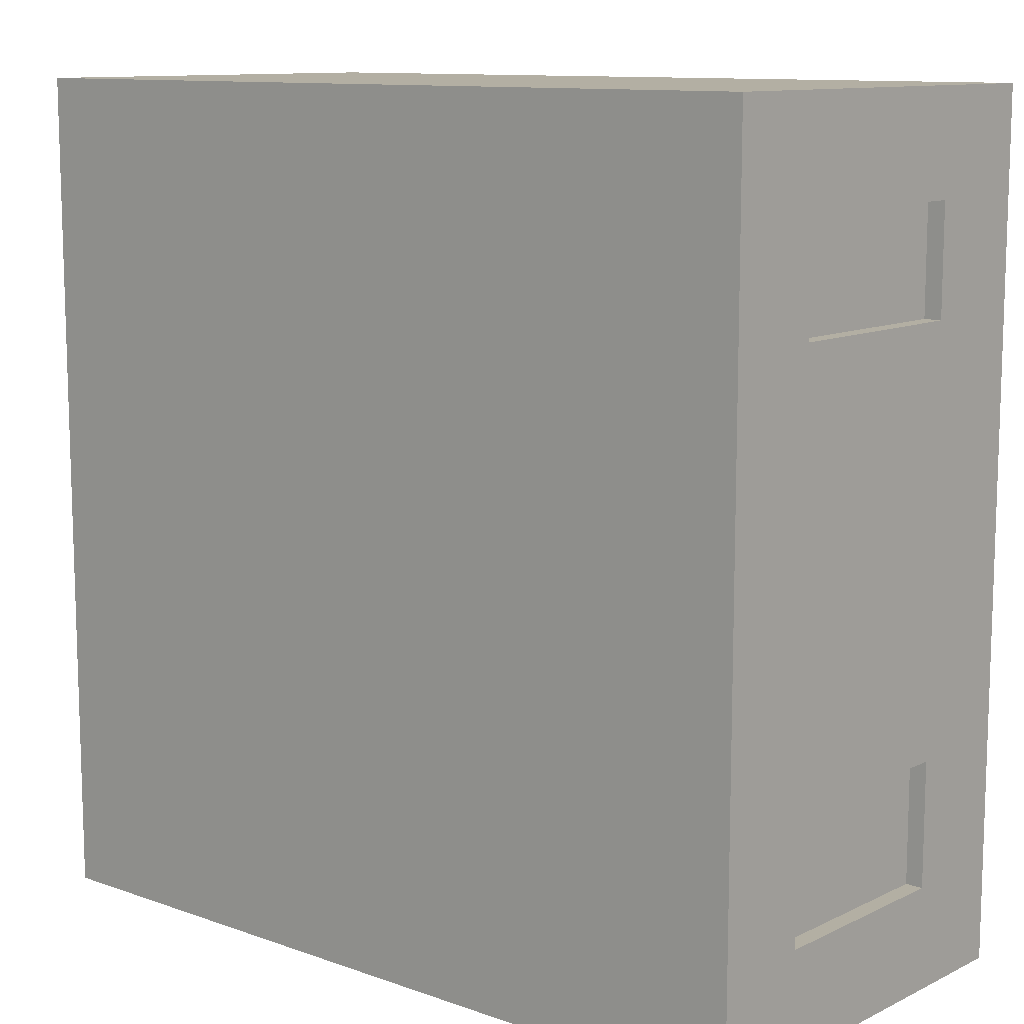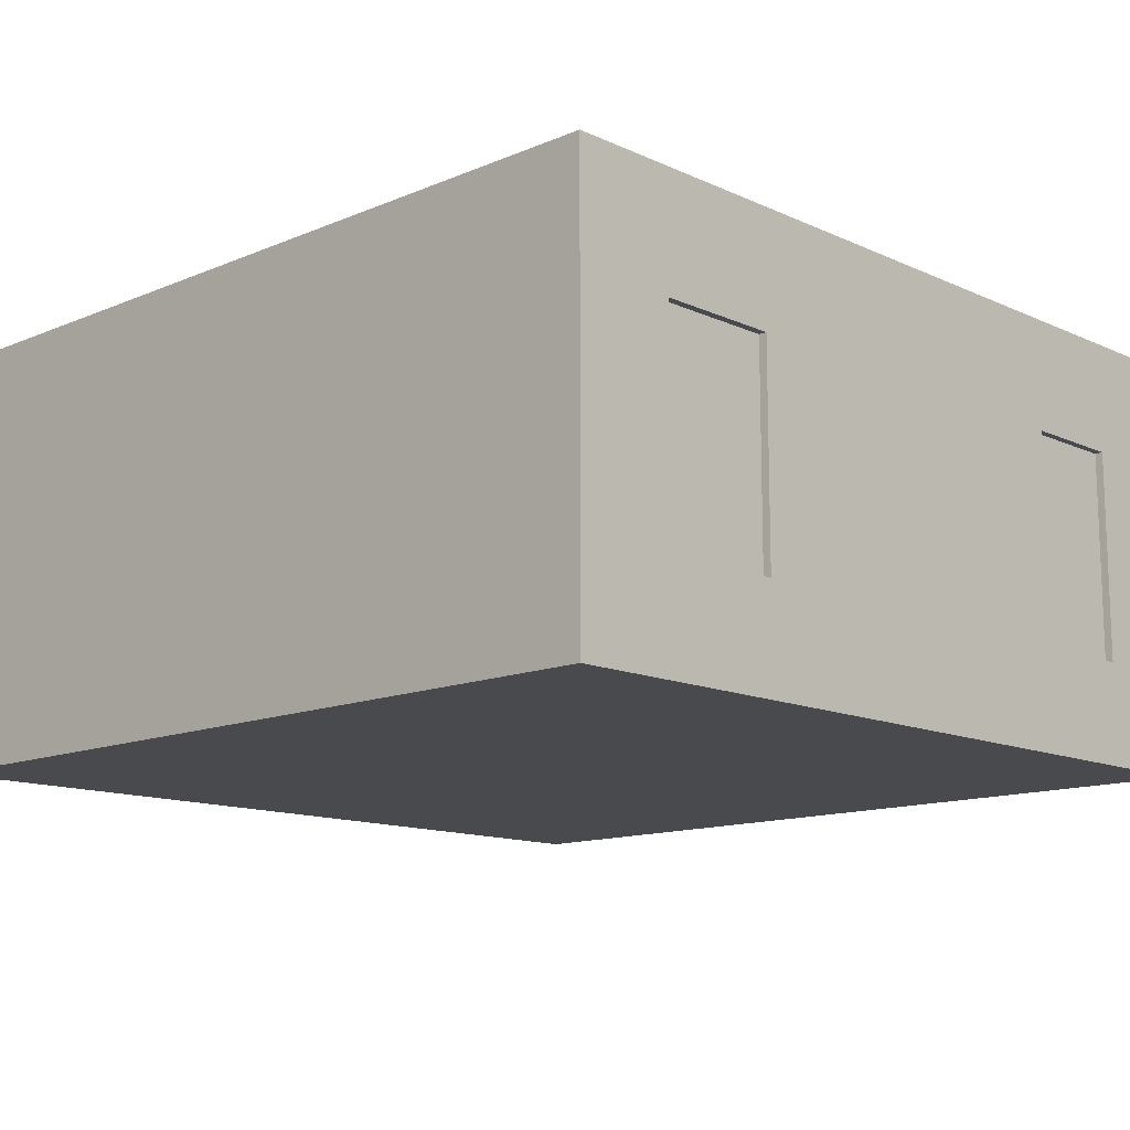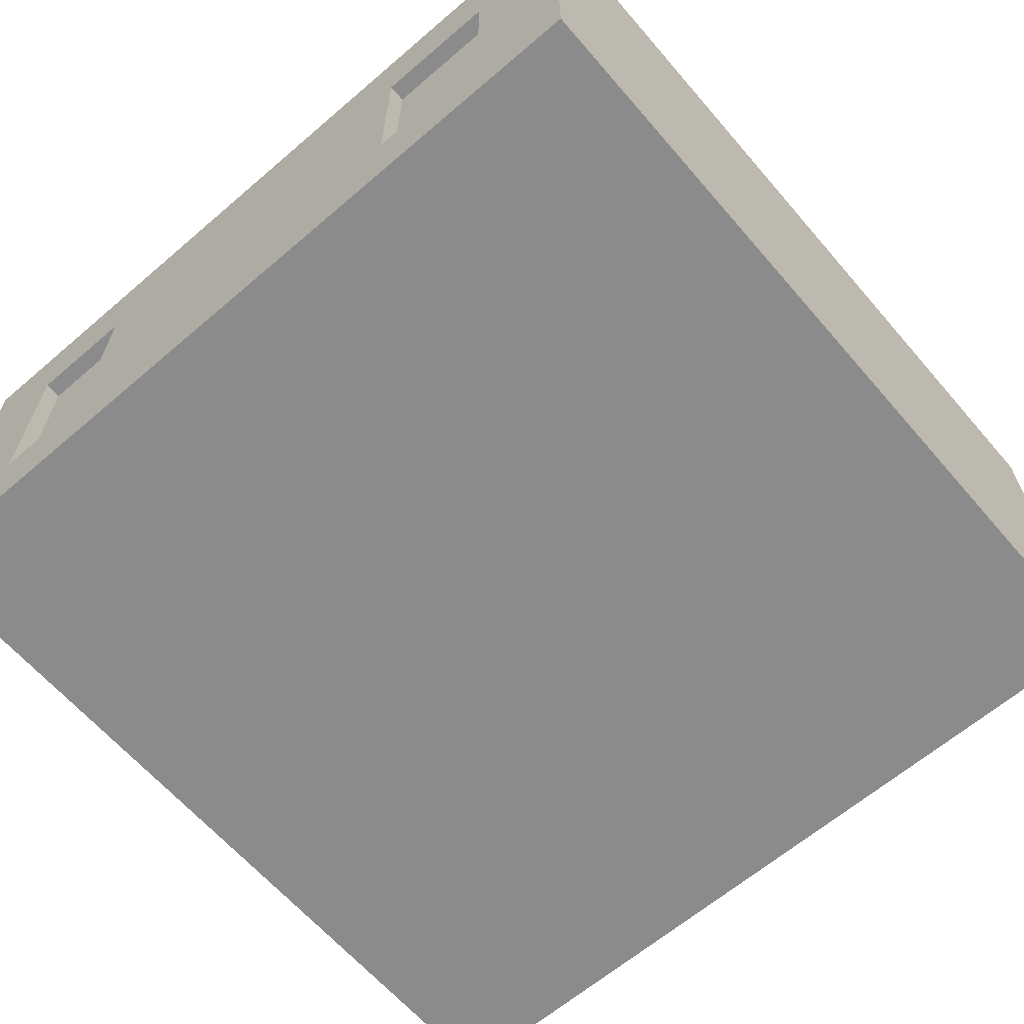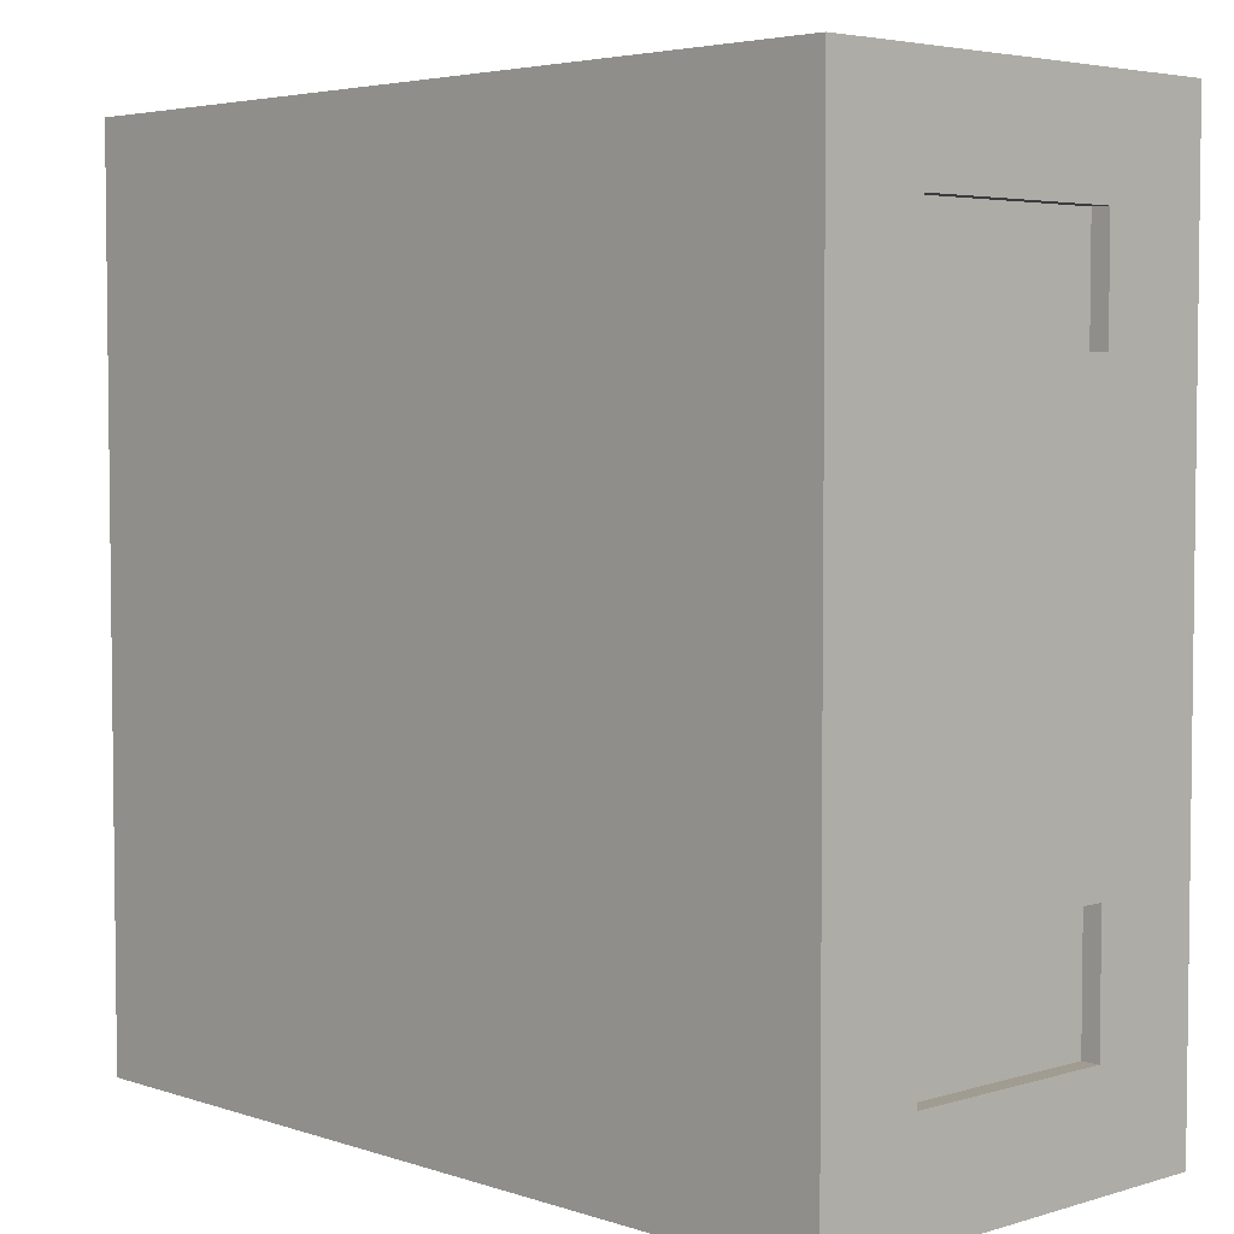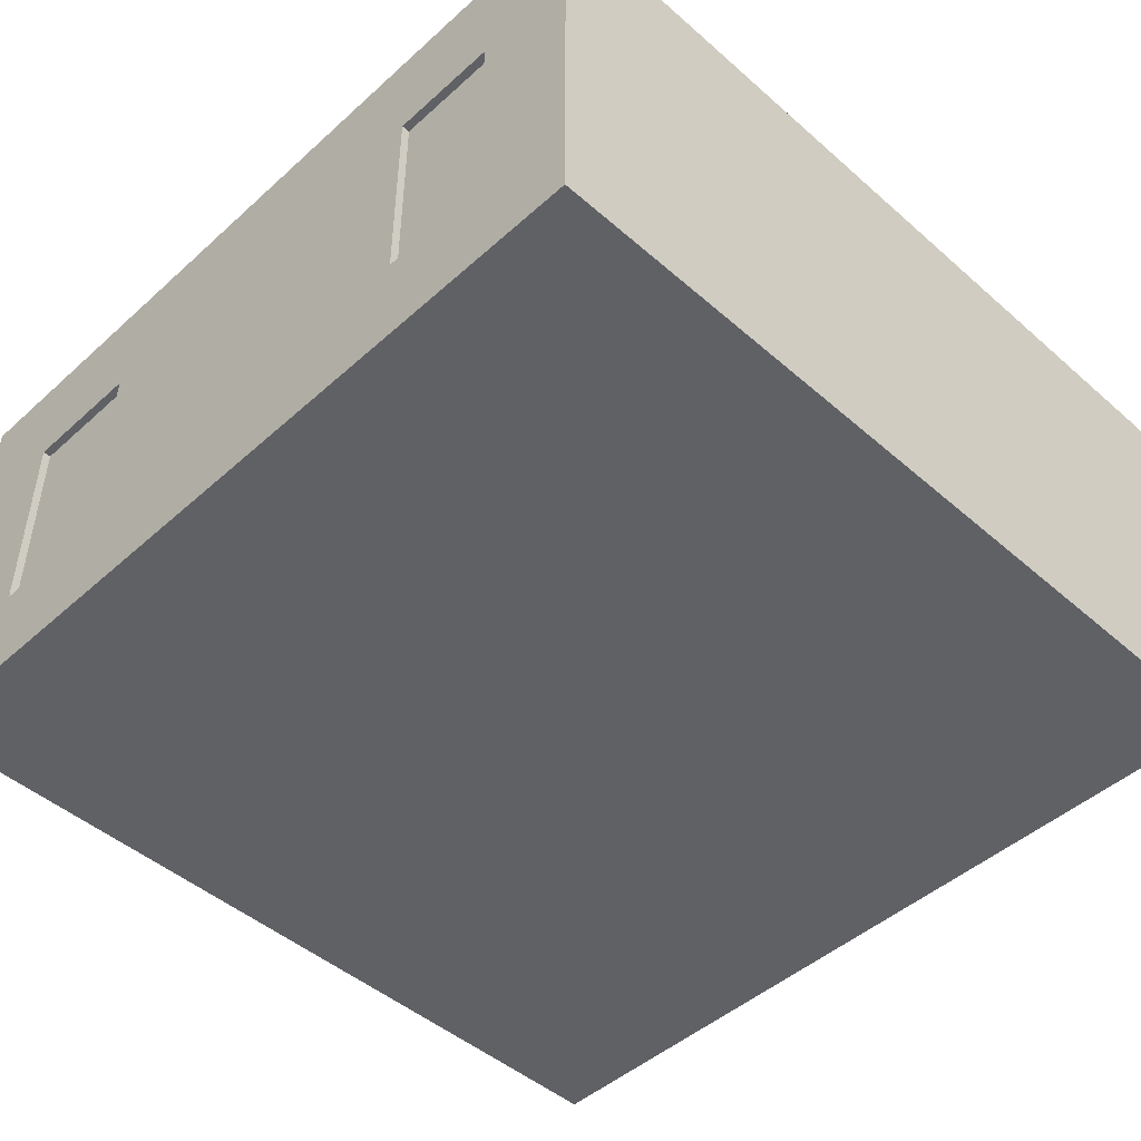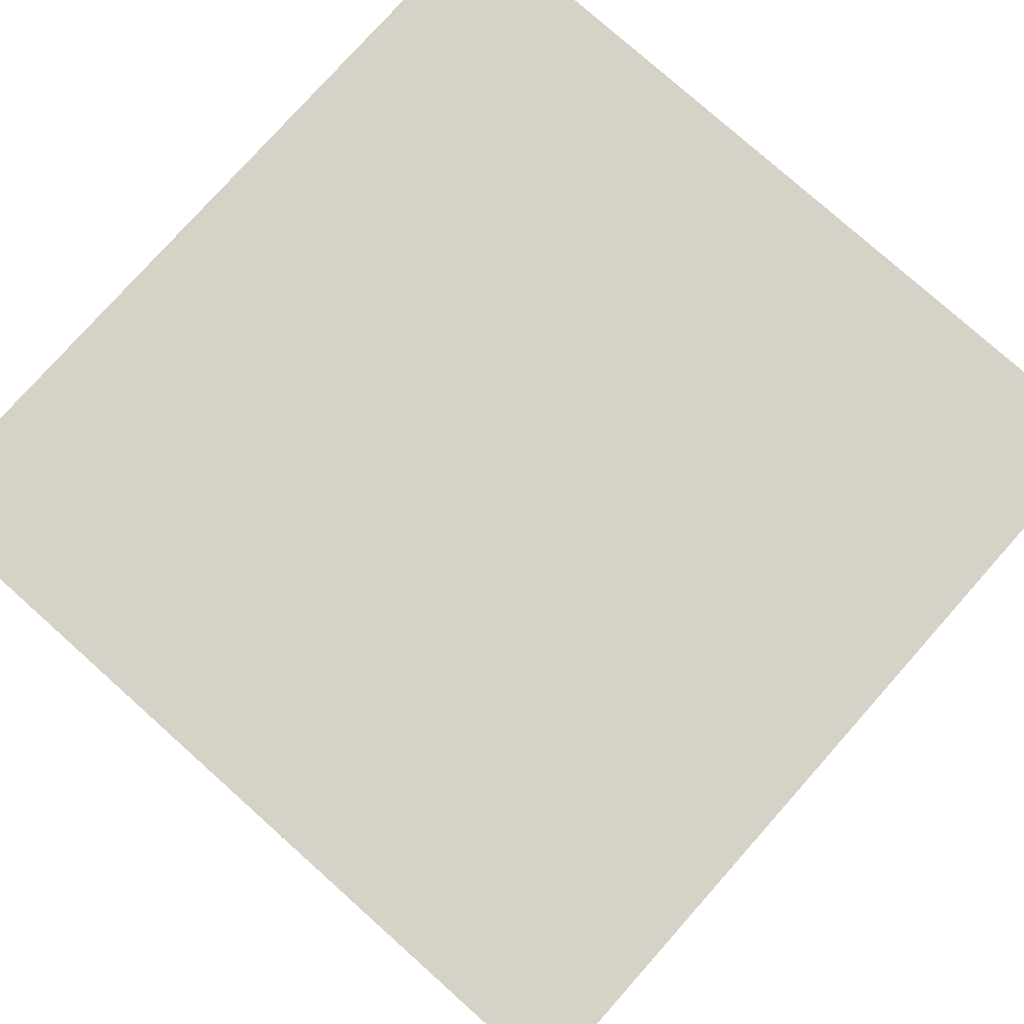
<metadata>
{"format":"obj","ext":"obj","renderer":"f3d","projection":"perspective","resolution":1024,"background":"white","views":[{"elev":11.1,"azim":40.8,"up":"+Z"},{"elev":-12.9,"azim":-136.1,"up":"+Y"},{"elev":-64.0,"azim":130.8,"up":"+Y"},{"elev":4.3,"azim":46.4,"up":"+Z"},{"elev":-47.1,"azim":-44.6,"up":"+Y"},{"elev":78.5,"azim":131.7,"up":"+Y"}]}
</metadata>
<code>
o Cube.005_Cube.006
v -24.43 9.24 -317.2
v -24.43 19.24 -317.2
v -24.43 9.24 -337.2
v -24.43 19.24 -337.2
v -4.431 9.24 -317.2
v -4.431 19.24 -317.2
v -4.431 9.24 -337.2
v -4.431 19.24 -337.2
v -24.43 11.63 -317.2
v -24.43 11.63 -337.2
v -4.431 11.63 -337.2
v -4.431 11.63 -317.2
v -24.43 9.24 -334.7
v -24.43 9.24 -331.8
v -24.43 9.24 -322.1
v -24.43 9.24 -319.5
v -24.43 19.24 -319.5
v -24.43 19.24 -322.1
v -24.43 19.24 -331.8
v -24.43 19.24 -334.7
v -4.431 9.24 -319.5
v -4.431 9.24 -322.1
v -4.431 9.24 -331.8
v -4.431 9.24 -334.7
v -4.431 19.24 -334.7
v -4.431 19.24 -331.8
v -4.431 19.24 -322.1
v -4.431 19.24 -319.5
v -4.431 11.63 -334.7
v -4.431 11.63 -331.8
v -4.431 11.63 -322.1
v -4.431 11.63 -319.5
v -24.43 11.63 -319.5
v -24.43 11.63 -322.1
v -24.43 11.63 -331.8
v -24.43 11.63 -334.7
v -12.08 9.24 -337.2
v -16.78 9.24 -337.2
v -16.78 19.24 -337.2
v -12.08 19.24 -337.2
v -16.78 9.24 -317.2
v -12.08 9.24 -317.2
v -12.08 19.24 -317.2
v -16.78 19.24 -317.2
v -16.78 19.24 -334.7
v -12.08 19.24 -334.7
v -16.78 19.24 -331.8
v -12.08 19.24 -331.8
v -16.78 19.24 -322.1
v -12.08 19.24 -322.1
v -16.78 19.24 -319.5
v -12.08 19.24 -319.5
v -12.08 9.24 -334.7
v -16.78 9.24 -334.7
v -12.08 9.24 -331.8
v -16.78 9.24 -331.8
v -12.08 9.24 -322.1
v -16.78 9.24 -322.1
v -12.08 9.24 -319.5
v -16.78 9.24 -319.5
v -24.43 18.6 -317.2
v -24.43 18.88 -317.2
v -24.43 18.88 -337.2
v -24.43 18.6 -337.2
v -4.431 18.88 -337.2
v -4.431 18.6 -337.2
v -4.431 18.88 -317.2
v -4.431 18.6 -317.2
v -4.431 18.88 -334.7
v -4.431 18.6 -334.7
v -4.431 18.88 -331.8
v -4.431 18.6 -331.8
v -4.431 18.88 -322.1
v -4.431 18.6 -322.1
v -4.431 18.88 -319.5
v -4.431 18.6 -319.5
v -24.43 18.88 -319.5
v -24.43 18.6 -319.5
v -24.43 18.88 -322.1
v -24.43 18.6 -322.1
v -24.43 18.88 -331.8
v -24.43 18.6 -331.8
v -24.43 18.88 -334.7
v -24.43 18.6 -334.7
v -24.43 16.59 -317.2
v -24.43 16.59 -334.7
v -24.43 16.59 -331.8
v -24.43 16.59 -322.1
v -24.43 16.59 -319.5
v -4.431 16.59 -319.5
v -4.431 16.59 -322.1
v -4.431 16.59 -331.8
v -4.431 16.59 -334.7
v -4.431 16.59 -317.2
v -4.431 16.59 -337.2
v -24.43 16.59 -337.2
v -24.43 9.24 -328.5
v -24.43 9.24 -325.6
v -24.43 19.24 -325.6
v -24.43 19.24 -328.5
v -4.431 9.24 -325.6
v -4.431 9.24 -328.5
v -4.431 19.24 -328.5
v -4.431 19.24 -325.6
v -4.431 11.63 -328.5
v -4.431 11.63 -325.6
v -24.43 11.63 -325.6
v -24.43 11.63 -328.5
v -16.78 9.24 -328.5
v -16.78 9.24 -325.6
v -12.08 9.24 -328.5
v -12.08 9.24 -325.6
v -12.08 19.24 -328.5
v -12.08 19.24 -325.6
v -16.78 19.24 -328.5
v -16.78 19.24 -325.6
v -24.43 18.6 -325.6
v -24.43 18.6 -328.5
v -24.43 18.88 -325.6
v -24.43 18.88 -328.5
v -4.431 18.6 -328.5
v -4.431 18.6 -325.6
v -4.431 18.88 -328.5
v -4.431 18.88 -325.6
v -4.431 16.59 -328.5
v -4.431 16.59 -325.6
v -24.43 16.59 -325.6
v -24.43 16.59 -328.5
v -24.43 9.653 -337.2
v -4.431 9.653 -337.2
v -4.431 9.653 -317.2
v -24.43 9.653 -317.2
v -24.43 9.653 -319.5
v -24.43 9.653 -322.1
v -24.43 9.653 -331.8
v -24.43 9.653 -334.7
v -4.431 9.653 -334.7
v -4.431 9.653 -331.8
v -4.431 9.653 -322.1
v -4.431 9.653 -319.5
v -4.431 9.653 -328.5
v -4.431 9.653 -325.6
v -24.43 9.653 -325.6
v -24.43 9.653 -328.5
v -4.842 11.63 -334.7
v -4.842 11.63 -331.8
v -4.842 11.63 -322.1
v -4.842 11.63 -319.5
v -4.842 16.59 -334.7
v -4.842 16.59 -331.8
v -4.842 16.59 -322.1
v -4.842 16.59 -319.5
v -24.24 11.63 -319.5
v -24.24 11.63 -322.1
v -24.24 11.63 -331.8
v -24.24 11.63 -334.7
v -24.24 16.59 -319.5
v -24.24 16.59 -322.1
v -24.24 16.59 -331.8
v -24.24 16.59 -334.7
f 83 20 4 63
f 75 28 6 67
f 59 21 5 42
f 51 17 2 44
f 140 32 12 131
f 136 36 10 129
f 108 128 87 35
f 87 86 160 159
f 127 107 34 88
f 128 127 117 118
f 132 9 33 133
f 144 108 35 135
f 130 11 29 137
f 142 106 31 139
f 82 84 86 87
f 39 4 20 45
f 45 20 19 47
f 116 99 18 49
f 49 18 17 51
f 37 7 24 53
f 53 24 23 55
f 112 101 22 57
f 57 22 21 59
f 65 8 25 69
f 69 25 26 71
f 124 104 27 73
f 73 27 28 75
f 62 2 17 77
f 77 17 18 79
f 120 100 19 81
f 81 19 20 83
f 15 58 60 16
f 58 57 59 60
f 98 110 58 15
f 110 112 57 58
f 13 54 56 14
f 54 53 55 56
f 3 38 54 13
f 38 37 53 54
f 27 50 52 28
f 50 49 51 52
f 104 114 50 27
f 114 116 49 50
f 25 46 48 26
f 46 45 47 48
f 8 40 46 25
f 40 39 45 46
f 28 52 43 6
f 52 51 44 43
f 16 60 41 1
f 60 59 42 41
f 68 67 62 61
f 63 65 66 64
f 82 81 83 84
f 128 118 82 87
f 118 120 81 82
f 125 105 30 92
f 78 77 79 80
f 85 61 78 89
f 61 62 77 78
f 74 73 75 76
f 126 122 74 91
f 122 124 73 74
f 70 69 71 72
f 95 66 70 93
f 66 65 69 70
f 95 11 10 96
f 90 76 68 94
f 76 75 67 68
f 86 84 64 96
f 84 83 63 64
f 11 95 93 29
f 9 85 89 33
f 94 12 32 90
f 106 126 91 31
f 90 32 148 152
f 105 125 126 106
f 35 36 136 135
f 86 96 10 36
f 72 71 123 121
f 92 72 121 125
f 80 79 119 117
f 88 80 117 127
f 48 47 115 113
f 26 48 113 103
f 56 55 111 109
f 14 56 109 97
f 79 18 99 119
f 71 26 103 123
f 55 23 102 111
f 47 19 100 115
f 138 30 105 141
f 134 34 107 143
f 107 127 128 108
f 115 100 99 116
f 111 102 101 112
f 123 103 104 124
f 119 99 100 120
f 97 109 110 98
f 109 111 112 110
f 103 113 114 104
f 113 115 116 114
f 117 119 120 118
f 121 123 124 122
f 30 29 145 146
f 129 10 11 130
f 12 9 132 131
f 63 4 39 40 8 65
f 43 44 2 62 67 6
f 12 94 85 9
f 34 33 153 154
f 85 94 68 61
f 95 96 64 66
f 5 131 132 1 41 42
f 129 130 7 37 38 3
f 98 143 144 97
f 101 102 141 142
f 15 134 143 98
f 23 138 141 102
f 22 139 140 21
f 101 142 139 22
f 24 137 138 23
f 7 130 137 24
f 14 135 136 13
f 97 144 135 14
f 16 133 134 15
f 1 132 133 16
f 13 136 129 3
f 21 140 131 5
f 78 80 88 89
f 29 30 138 137
f 31 32 140 139
f 33 34 134 133
f 91 74 76 90
f 70 72 92 93
f 105 106 142 141
f 107 108 144 143
f 126 125 121 122
f 152 148 147 151
f 150 146 145 149
f 93 92 150 149
f 92 30 146 150
f 91 90 152 151
f 31 91 151 147
f 29 93 149 145
f 32 31 147 148
f 159 160 156 155
f 157 158 154 153
f 35 87 159 155
f 33 89 157 153
f 89 88 158 157
f 86 36 156 160
f 88 34 154 158
f 36 35 155 156

</code>
